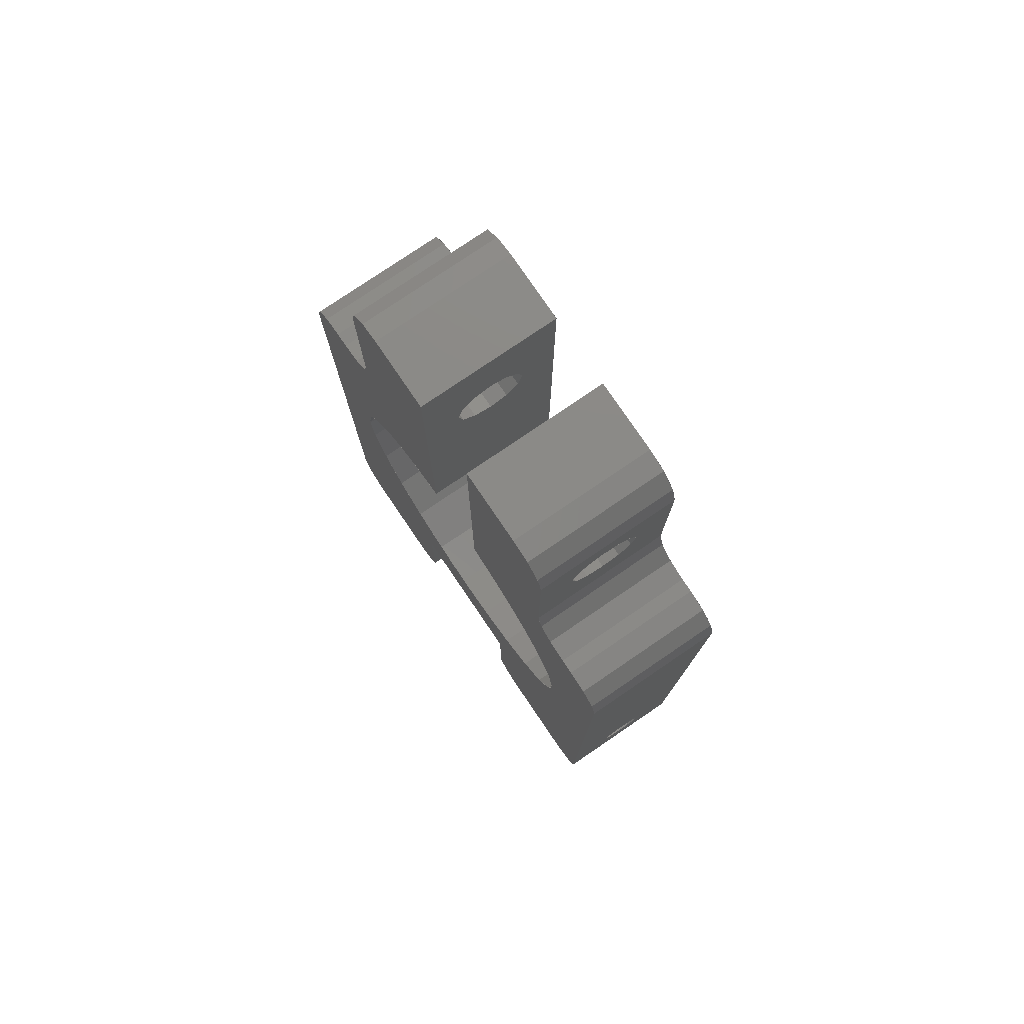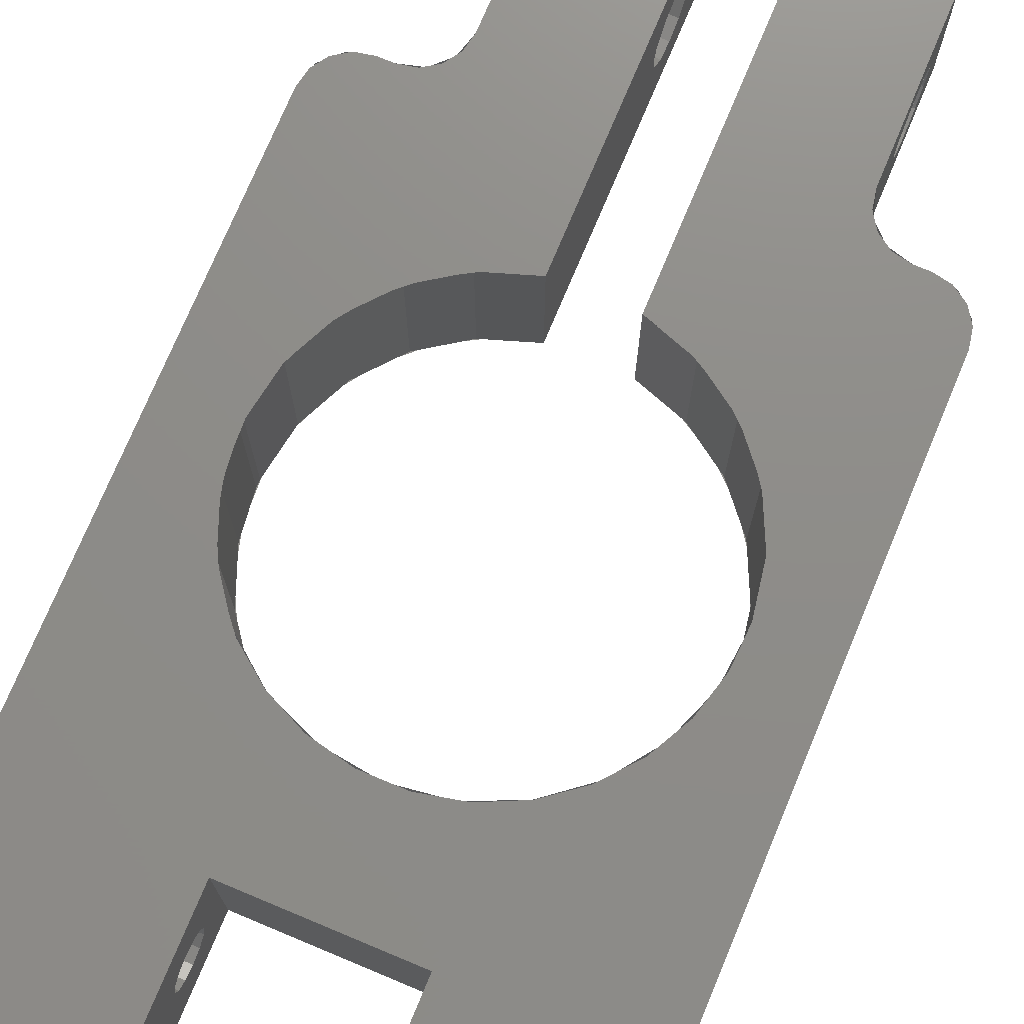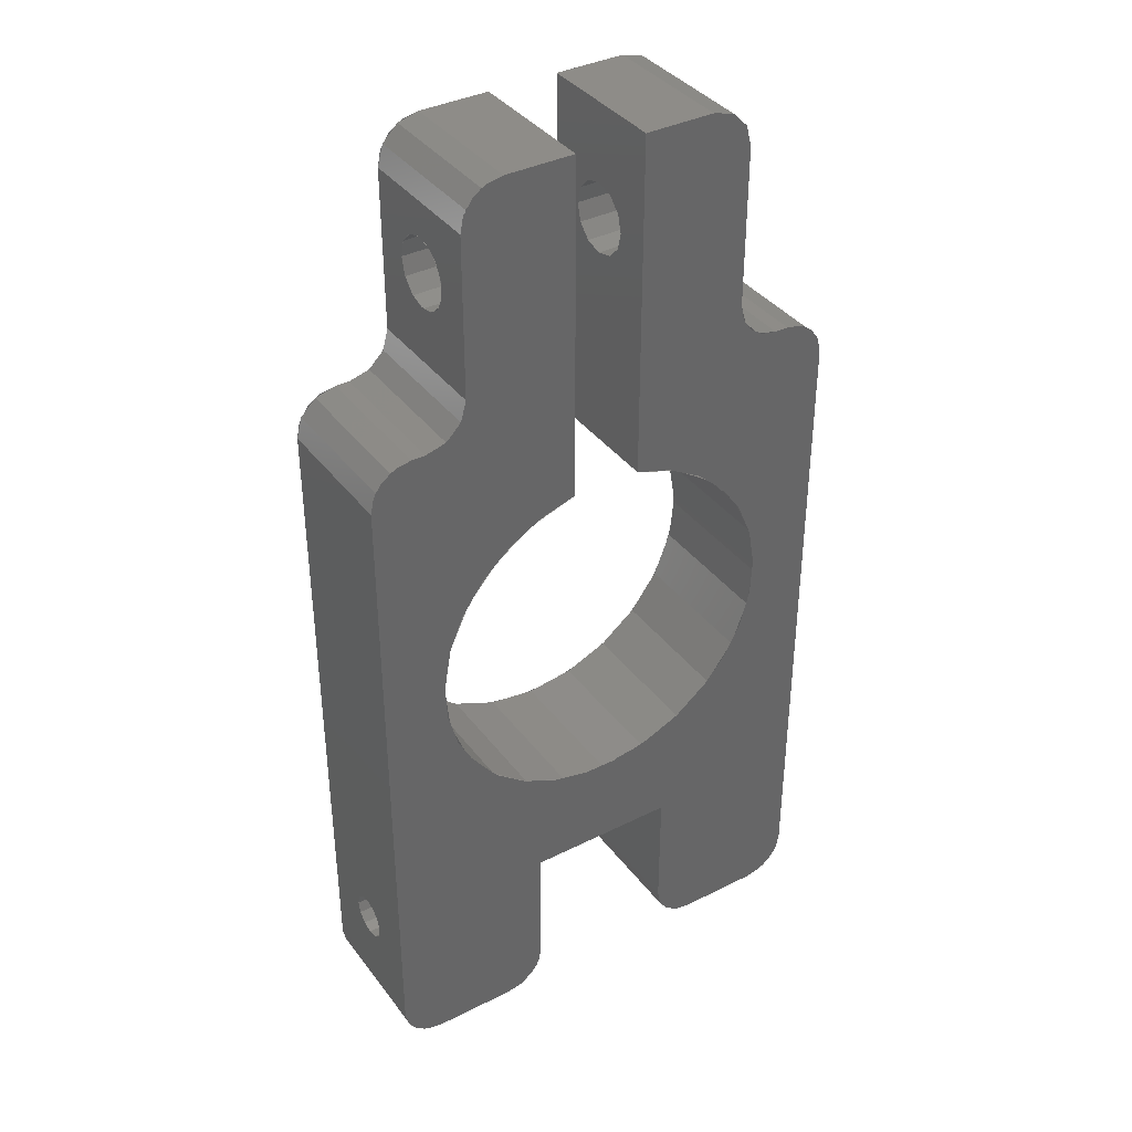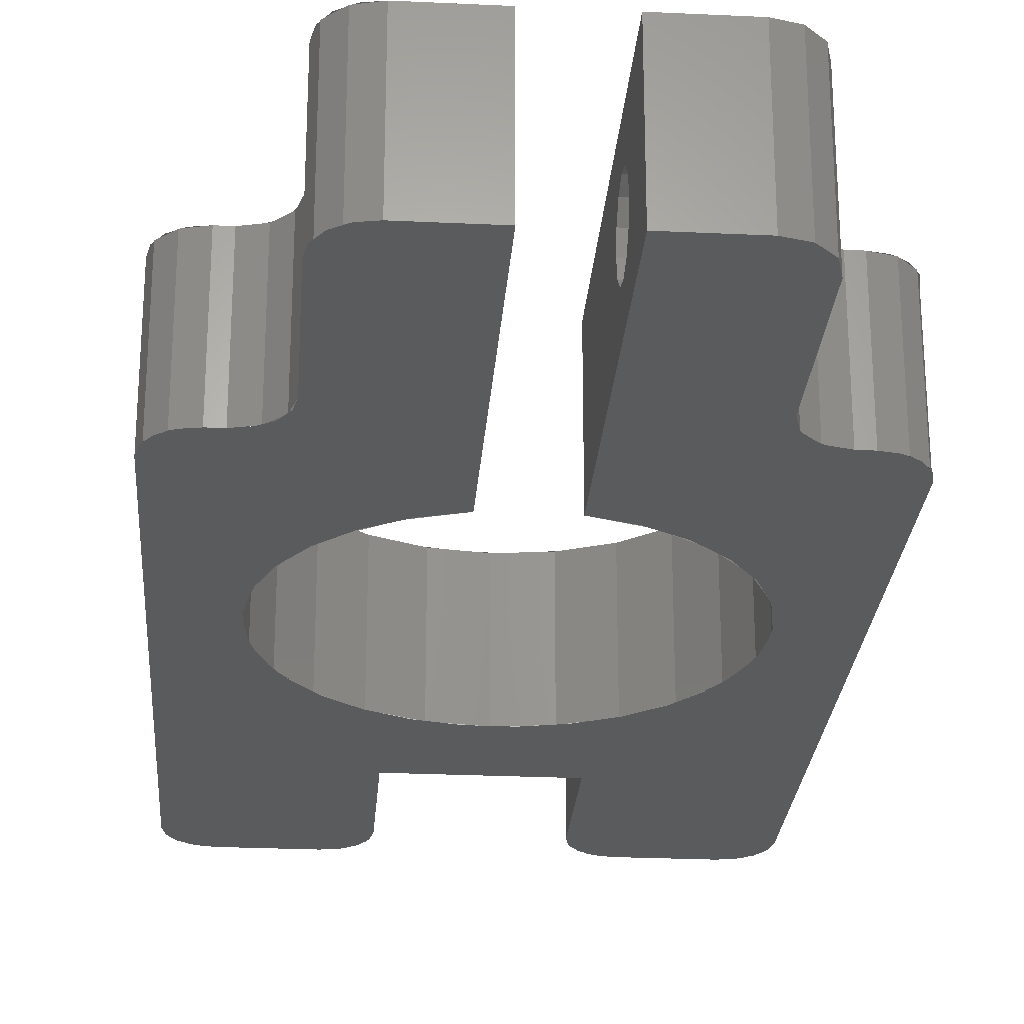
<metadata>
{"format":"stl","ext":"stl","renderer":"f3d","projection":"perspective","resolution":1024,"background":"white","views":[{"elev":78.3,"azim":55.8,"up":"+Y"},{"elev":74.4,"azim":22.7,"up":"+Z"},{"elev":37.7,"azim":147.4,"up":"+Y"},{"elev":-25.9,"azim":175.7,"up":"+Z"}]}
</metadata>
<code>
# stl→obj: 362 verts, 504 faces
v -14.5 20 0
v -13.5 20 0
v -17.5 17 0
v -15.65 19.77 0
v -16.62 19.12 0
v -17.27 18.15 0
v -14.5 -32.5 0
v -16.62 -31.62 0
v -17.27 -30.65 0
v -15.65 -32.27 0
v -8.5 -32.5 0
v -6.379 -31.62 0
v -7.352 -32.27 0
v -5.728 -30.65 0
v -17.5 -29.5 0
v -5.5 -29.5 0
v 5.5 -29.5 0
v 5.5 -20 0
v 17.5 -29.5 0
v 8.5 -32.5 0
v 6.379 -31.62 0
v 5.728 -30.65 0
v 7.352 -32.27 0
v 14.5 -32.5 0
v 16.62 -31.62 0
v 15.65 -32.27 0
v 17.27 -30.65 0
v 16.62 19.12 0
v 17.27 18.15 0
v 17.5 17 0
v 15.65 19.77 0
v 14.5 20 0
v 13.5 20 0
v 10.5 34.5 0
v 9.621 36.62 0
v 10.27 35.65 0
v 8.648 37.27 0
v 7.5 37.5 0
v 2.5 37.5 0
v 10.5 23 0
v 2.5 12.66 0
v 10.73 21.85 0
v 5.181 11.81 0
v 11.38 20.88 0
v 12.35 20.23 0
v 7.616 10.41 0
v 9.69 8.515 0
v 11.3 6.215 0
v 12.38 3.62 0
v 12.87 0.8531 0
v 12.75 -1.954 0
v 12.03 -4.669 0
v 10.73 -7.162 0
v 8.924 -9.315 0
v 6.695 -11.03 0
v 4.148 -12.21 0
v 1.405 -12.82 0
v -5.5 -20 0
v -1.405 -12.82 0
v -4.148 -12.21 0
v -6.695 -11.03 0
v -8.924 -9.315 0
v -10.73 -7.162 0
v -12.03 -4.669 0
v -12.75 -1.954 0
v -12.87 0.8531 0
v -12.38 3.62 0
v -11.3 6.215 0
v -9.69 8.515 0
v -7.616 10.41 0
v -12.35 20.23 0
v -5.181 11.81 0
v -11.38 20.88 0
v -10.73 21.85 0
v -2.5 12.66 0
v -10.5 23 0
v -2.5 37.5 0
v -10.5 34.5 0
v -7.5 37.5 0
v -9 37.1 0
v -10.1 36 0
v -10.5 29.5 7.5
v -10.5 34.5 10
v -10.5 30.66 7.214
v -10.5 23 10
v -10.5 28.34 7.214
v -10.5 27.44 6.42
v -10.5 27.02 5.301
v -10.5 27.16 4.113
v -10.5 30.1 2.573
v -10.5 31.16 3.129
v -10.5 28.9 2.573
v -10.5 27.84 3.129
v -10.5 31.56 6.42
v -10.5 31.98 5.301
v -10.5 31.84 4.113
v -17.5 17 10
v -9.69 8.515 10
v -7.616 10.41 10
v -11.3 6.215 10
v -12.38 3.62 10
v -6.695 -11.03 10
v -8.924 -9.315 10
v -5.5 -20 10
v 6.695 -11.03 10
v 4.148 -12.21 10
v 5.5 -20 10
v 10.73 -7.162 10
v 8.924 -9.315 10
v 17.5 -29.5 10
v 17.5 17 10
v 11.3 6.215 10
v 12.38 3.62 10
v 9.69 8.515 10
v 10.5 34.5 10
v 9.621 36.62 10
v 8.648 37.27 10
v 10.27 35.65 10
v 7.5 37.5 10
v 2.5 37.5 10
v 10.5 23 10
v 2.5 12.66 10
v 10.73 21.85 10
v 5.181 11.81 10
v 11.38 20.88 10
v 12.35 20.23 10
v 7.616 10.41 10
v 13.5 20 10
v 14.5 20 10
v 15.65 19.77 10
v 16.62 19.12 10
v 17.27 18.15 10
v 12.03 -4.669 10
v 12.75 -1.954 10
v 12.87 0.8531 10
v 14.5 -32.5 10
v 17.27 -30.65 10
v 16.62 -31.62 10
v 15.65 -32.27 10
v 8.5 -32.5 10
v 6.379 -31.62 10
v 7.352 -32.27 10
v 5.728 -30.65 10
v 5.5 -29.5 10
v -4.148 -12.21 10
v -1.405 -12.82 10
v 1.405 -12.82 10
v -17.5 -29.5 10
v -10.73 -7.162 10
v -5.5 -29.5 10
v -8.5 -32.5 10
v -6.379 -31.62 10
v -5.728 -30.65 10
v -7.352 -32.27 10
v -14.5 -32.5 10
v -16.62 -31.62 10
v -15.65 -32.27 10
v -17.27 -30.65 10
v -12.87 0.8531 10
v -12.75 -1.954 10
v -12.03 -4.669 10
v -16.62 19.12 10
v -17.27 18.15 10
v -15.65 19.77 10
v -14.5 20 10
v -13.5 20 10
v -12.35 20.23 10
v -5.181 11.81 10
v -11.38 20.88 10
v -10.73 21.85 10
v -2.5 12.66 10
v -2.5 37.5 10
v -9 37.1 10
v -10.1 36 10
v -7.5 37.5 10
v 10.5 27.02 5.301
v 10.5 27.44 6.42
v 10.5 27.16 4.113
v 10.5 27.84 3.129
v 10.5 28.9 2.573
v 10.5 30.1 2.573
v 10.5 31.16 3.129
v 10.5 31.84 4.113
v 10.5 31.98 5.301
v 10.5 31.56 6.42
v 10.5 30.66 7.214
v 10.5 28.34 7.214
v 10.5 29.5 7.5
v 9 37.1 10
v 9 37.1 0
v 10.1 36 10
v 10.1 36 0
v 12 20.4 0
v 12 20.4 10
v 10.9 21.5 0
v 10.9 21.5 10
v -10.9 21.5 0
v -10.9 21.5 10
v -12 20.4 0
v -12 20.4 10
v -17.5 -24.78 4.175
v -17.5 -24.18 3.571
v -17.5 -25 5
v -17.5 -24.78 5.825
v -17.5 -24.18 6.429
v -17.5 -23.35 6.65
v -17.5 -22.52 6.429
v -17.5 -21.92 5.825
v -17.5 -21.7 5
v -17.5 -21.92 4.175
v -17.5 -22.52 3.571
v -17.5 -23.35 3.35
v -17.1 18.5 10
v -17.1 18.5 0
v -16 19.6 10
v -16 19.6 0
v 17.5 -22.52 3.571
v 17.5 -21.92 4.175
v 17.5 -21.7 5
v 17.5 -21.92 5.825
v 17.5 -22.52 6.429
v 17.5 -23.35 6.65
v 17.5 -24.18 6.429
v 17.5 -24.78 5.825
v 17.5 -25 5
v 17.5 -24.78 4.175
v 17.5 -24.18 3.571
v 17.5 -23.35 3.35
v 17.1 18.5 0
v 17.1 18.5 10
v 16 19.6 0
v 16 19.6 10
v -16 -32.1 10
v -16 -32.1 0
v -17.1 -31 10
v -17.1 -31 0
v -5.5 -23.35 6.65
v -5.5 -24.18 6.429
v -5.5 -22.52 6.429
v -5.5 -21.92 5.825
v -5.5 -21.7 5
v -5.5 -21.92 4.175
v -5.5 -22.52 3.571
v -5.5 -23.35 3.35
v -5.5 -24.18 3.571
v -5.5 -24.78 5.825
v -5.5 -25 5
v -5.5 -24.78 4.175
v -7 -32.1 0
v -7 -32.1 10
v -5.902 -31 0
v -5.902 -31 10
v 5.5 -23.35 3.35
v 5.5 -24.18 3.571
v 5.5 -22.52 3.571
v 5.5 -21.92 4.175
v 5.5 -21.7 5
v 5.5 -21.92 5.825
v 5.5 -22.52 6.429
v 5.5 -23.35 6.65
v 5.5 -24.18 6.429
v 5.5 -24.78 4.175
v 5.5 -25 5
v 5.5 -24.78 5.825
v 7 -32.1 10
v 7 -32.1 0
v 5.902 -31 10
v 5.902 -31 0
v 17.1 -31 10
v 17.1 -31 0
v 16 -32.1 10
v 16 -32.1 0
v -10.5 30.75 7.165
v -2.5 30.75 7.165
v -2.5 29.5 7.5
v -10.5 31.67 6.25
v -2.5 31.67 6.25
v -10.5 32 5
v -2.5 32 5
v -10.5 31.67 3.75
v -2.5 31.67 3.75
v -10.5 30.75 2.835
v -2.5 30.75 2.835
v -10.5 29.5 2.5
v -2.5 29.5 2.5
v -10.5 28.25 2.835
v -2.5 28.25 2.835
v -10.5 27.33 3.75
v -2.5 27.33 3.75
v -10.5 27 5
v -2.5 27 5
v -10.5 27.33 6.25
v -2.5 27.33 6.25
v -10.5 28.25 7.165
v -2.5 28.25 7.165
v 10.5 28.25 7.165
v 2.5 28.25 7.165
v 2.5 29.5 7.5
v 10.5 27.33 6.25
v 2.5 27.33 6.25
v 10.5 27 5
v 2.5 27 5
v 10.5 27.33 3.75
v 2.5 27.33 3.75
v 10.5 28.25 2.835
v 2.5 28.25 2.835
v 10.5 29.5 2.5
v 2.5 29.5 2.5
v 10.5 30.75 2.835
v 2.5 30.75 2.835
v 10.5 31.67 3.75
v 2.5 31.67 3.75
v 10.5 32 5
v 2.5 32 5
v 10.5 31.67 6.25
v 2.5 31.67 6.25
v 10.5 30.75 7.165
v 2.5 30.75 7.165
v -5.76 11.54 10
v -5.76 11.54 0
v -8.61 9.606 10
v -8.61 9.606 0
v -10.85 6.985 10
v -10.85 6.985 0
v -12.31 3.865 10
v -12.31 3.865 0
v -12.89 0.4697 10
v -12.89 0.4697 0
v -12.9 1.58e-15 0
v -12.9 -1.58e-15 10
v -12.56 -2.959 10
v -12.56 -2.959 0
v -11.33 -6.177 10
v -11.33 -6.177 0
v -9.286 -8.954 10
v -9.286 -8.954 0
v -6.585 -11.09 10
v -6.585 -11.09 0
v -3.414 -12.44 10
v -3.414 -12.44 0
v 6.519e-15 -12.9 10
v -2.37e-15 -12.9 0
v 3.414 -12.44 10
v 3.414 -12.44 0
v 6.585 -11.09 10
v 6.585 -11.09 0
v 9.286 -8.954 10
v 9.286 -8.954 0
v 11.33 -6.177 10
v 11.33 -6.177 0
v 12.56 -2.959 10
v 12.56 -2.959 0
v 12.89 0.4697 10
v 12.89 0.4697 0
v 12.31 3.865 10
v 12.31 3.865 0
v 10.85 6.985 10
v 10.85 6.985 0
v 8.61 9.606 10
v 8.61 9.606 0
v 5.76 11.54 10
v 5.76 11.54 0
f 1 2 3
f 3 4 1
f 3 5 4
f 6 5 3
f 7 8 9
f 10 8 7
f 11 12 13
f 14 12 11
f 15 7 9
f 16 7 15
f 16 11 7
f 14 11 16
f 17 18 19
f 20 21 22
f 23 21 20
f 24 25 26
f 27 25 24
f 17 20 22
f 19 20 17
f 19 24 20
f 27 24 19
f 28 29 30
f 30 31 28
f 30 32 31
f 33 32 30
f 34 35 36
f 37 35 34
f 34 38 37
f 34 39 38
f 40 39 34
f 40 41 39
f 42 41 40
f 42 43 41
f 44 43 42
f 45 43 44
f 46 43 45
f 33 46 45
f 30 46 33
f 30 47 46
f 48 47 30
f 30 49 48
f 30 50 49
f 51 50 30
f 19 51 30
f 52 51 19
f 19 53 52
f 19 54 53
f 18 54 19
f 18 55 54
f 18 56 55
f 57 56 18
f 58 57 18
f 59 57 58
f 58 60 59
f 58 61 60
f 62 61 58
f 15 58 16
f 15 62 58
f 63 62 15
f 15 64 63
f 15 65 64
f 3 65 15
f 3 66 65
f 3 67 66
f 68 67 3
f 3 69 68
f 3 70 69
f 2 70 3
f 71 70 2
f 72 70 71
f 73 72 71
f 74 72 73
f 74 75 72
f 76 75 74
f 76 77 75
f 78 77 76
f 78 79 77
f 78 80 79
f 81 80 78
f 82 83 84
f 82 85 83
f 86 85 82
f 87 85 86
f 88 85 87
f 88 76 85
f 89 76 88
f 78 90 91
f 78 92 90
f 76 92 78
f 76 93 92
f 89 93 76
f 83 94 84
f 83 95 94
f 78 95 83
f 78 96 95
f 91 96 78
f 97 98 99
f 97 100 98
f 101 100 97
f 102 103 104
f 105 106 107
f 108 109 110
f 111 112 113
f 114 112 111
f 115 116 117
f 118 116 115
f 119 115 117
f 120 115 119
f 120 121 115
f 122 121 120
f 122 123 121
f 124 123 122
f 124 125 123
f 126 125 124
f 127 126 124
f 128 126 127
f 111 127 114
f 111 128 127
f 129 128 111
f 111 130 129
f 111 131 130
f 132 131 111
f 110 133 108
f 110 134 133
f 111 134 110
f 111 135 134
f 113 135 111
f 136 137 110
f 136 138 137
f 139 138 136
f 140 141 142
f 140 143 141
f 144 143 140
f 107 109 105
f 107 110 109
f 144 110 107
f 144 136 110
f 140 136 144
f 104 145 102
f 104 146 145
f 107 146 104
f 107 147 146
f 106 147 107
f 148 103 149
f 148 104 103
f 150 104 148
f 151 152 153
f 154 152 151
f 155 156 157
f 158 156 155
f 150 151 153
f 148 151 150
f 148 155 151
f 158 155 148
f 97 159 101
f 97 160 159
f 148 160 97
f 148 161 160
f 149 161 148
f 97 162 163
f 164 162 97
f 97 165 164
f 97 166 165
f 99 166 97
f 99 167 166
f 168 167 99
f 168 169 167
f 170 169 168
f 171 170 168
f 85 170 171
f 172 85 171
f 83 85 172
f 83 173 174
f 83 175 173
f 172 175 83
f 80 175 79
f 173 175 80
f 81 173 80
f 174 173 81
f 78 174 81
f 83 174 78
f 79 175 172
f 79 172 77
f 176 177 121
f 40 176 121
f 178 176 40
f 40 179 178
f 40 180 179
f 34 180 40
f 34 181 180
f 182 181 34
f 34 183 182
f 34 184 183
f 115 184 34
f 115 185 184
f 186 185 115
f 187 121 177
f 188 121 187
f 188 115 121
f 186 115 188
f 189 38 119
f 190 38 189
f 191 190 189
f 192 190 191
f 115 192 191
f 34 192 115
f 119 38 39
f 119 39 120
f 193 128 33
f 194 128 193
f 195 194 193
f 196 194 195
f 40 196 195
f 121 196 40
f 33 128 129
f 33 129 32
f 197 85 76
f 198 85 197
f 199 198 197
f 200 198 199
f 2 200 199
f 166 200 2
f 166 2 1
f 166 1 165
f 15 201 202
f 15 203 201
f 148 203 15
f 148 204 203
f 205 204 148
f 148 206 205
f 148 207 206
f 97 207 148
f 97 208 207
f 97 209 208
f 3 209 97
f 3 210 209
f 3 211 210
f 15 211 3
f 15 212 211
f 202 212 15
f 213 3 97
f 214 3 213
f 215 214 213
f 216 214 215
f 165 216 215
f 1 216 165
f 19 30 217
f 30 218 217
f 30 219 218
f 111 219 30
f 111 220 219
f 221 220 111
f 110 221 111
f 222 221 110
f 110 223 222
f 110 224 223
f 225 224 110
f 19 225 110
f 226 225 19
f 19 227 226
f 19 228 227
f 217 228 19
f 229 111 30
f 230 111 229
f 231 230 229
f 232 230 231
f 32 232 231
f 129 232 32
f 233 7 155
f 234 7 233
f 235 234 233
f 236 234 235
f 148 236 235
f 15 236 148
f 155 7 11
f 155 11 151
f 237 150 238
f 237 104 150
f 239 104 237
f 240 104 239
f 241 104 240
f 241 58 104
f 242 58 241
f 243 58 242
f 244 58 243
f 244 16 58
f 245 16 244
f 150 246 238
f 150 247 246
f 16 247 150
f 16 248 247
f 245 248 16
f 249 151 11
f 250 151 249
f 251 250 249
f 252 250 251
f 16 252 251
f 150 252 16
f 253 17 254
f 253 18 17
f 255 18 253
f 256 18 255
f 257 18 256
f 257 107 18
f 258 107 257
f 259 107 258
f 260 107 259
f 260 144 107
f 261 144 260
f 17 262 254
f 17 263 262
f 144 263 17
f 144 264 263
f 261 264 144
f 265 20 140
f 266 20 265
f 267 266 265
f 268 266 267
f 144 268 267
f 17 268 144
f 140 20 24
f 140 24 136
f 269 19 110
f 270 19 269
f 271 270 269
f 272 270 271
f 136 272 271
f 24 272 136
f 273 274 275
f 276 274 273
f 276 277 274
f 278 277 276
f 278 279 277
f 280 279 278
f 280 281 279
f 282 281 280
f 282 283 281
f 284 283 282
f 284 285 283
f 286 285 284
f 286 287 285
f 288 287 286
f 288 289 287
f 290 289 288
f 290 291 289
f 292 291 290
f 292 293 291
f 294 293 292
f 294 295 293
f 82 295 294
f 82 275 295
f 273 275 82
f 296 297 298
f 299 297 296
f 299 300 297
f 301 300 299
f 301 302 300
f 303 302 301
f 303 304 302
f 305 304 303
f 305 306 304
f 307 306 305
f 307 308 306
f 309 308 307
f 309 310 308
f 311 310 309
f 311 312 310
f 313 312 311
f 313 314 312
f 315 314 313
f 315 316 314
f 317 316 315
f 317 318 316
f 188 318 317
f 188 298 318
f 296 298 188
f 120 314 316
f 39 314 120
f 39 312 314
f 39 310 312
f 308 310 39
f 41 308 39
f 306 308 41
f 41 304 306
f 41 302 304
f 122 302 41
f 122 300 302
f 297 300 122
f 318 120 316
f 298 120 318
f 298 122 120
f 297 122 298
f 171 291 293
f 75 291 171
f 75 289 291
f 75 287 289
f 285 287 75
f 77 285 75
f 283 285 77
f 77 281 283
f 77 279 281
f 172 279 77
f 172 277 279
f 274 277 172
f 295 171 293
f 275 171 295
f 275 172 171
f 274 172 275
f 319 75 171
f 319 320 75
f 321 320 319
f 321 322 320
f 323 322 321
f 323 324 322
f 325 324 323
f 325 326 324
f 327 326 325
f 327 328 326
f 327 329 328
f 330 329 327
f 331 329 330
f 332 329 331
f 333 332 331
f 334 332 333
f 335 334 333
f 336 334 335
f 337 336 335
f 338 336 337
f 339 338 337
f 340 338 339
f 341 340 339
f 342 340 341
f 343 342 341
f 344 342 343
f 345 344 343
f 346 344 345
f 347 346 345
f 348 346 347
f 349 348 347
f 350 348 349
f 351 350 349
f 352 350 351
f 353 352 351
f 354 352 353
f 355 354 353
f 356 354 355
f 357 356 355
f 358 356 357
f 359 358 357
f 360 358 359
f 361 360 359
f 362 360 361
f 122 362 361
f 41 362 122
f 238 205 206
f 246 205 238
f 246 204 205
f 247 204 246
f 247 203 204
f 248 203 247
f 248 201 203
f 245 201 248
f 245 202 201
f 244 202 245
f 244 212 202
f 243 212 244
f 243 211 212
f 242 211 243
f 242 210 211
f 241 210 242
f 241 209 210
f 240 209 241
f 240 208 209
f 239 208 240
f 239 207 208
f 237 207 239
f 237 206 207
f 238 206 237
f 259 221 222
f 258 221 259
f 258 220 221
f 257 220 258
f 257 219 220
f 256 219 257
f 256 218 219
f 255 218 256
f 255 217 218
f 253 217 255
f 253 228 217
f 254 228 253
f 254 227 228
f 262 227 254
f 262 226 227
f 263 226 262
f 263 225 226
f 264 225 263
f 264 224 225
f 261 224 264
f 261 223 224
f 260 223 261
f 260 222 223
f 259 222 260
f 18 107 104
f 18 104 58

</code>
